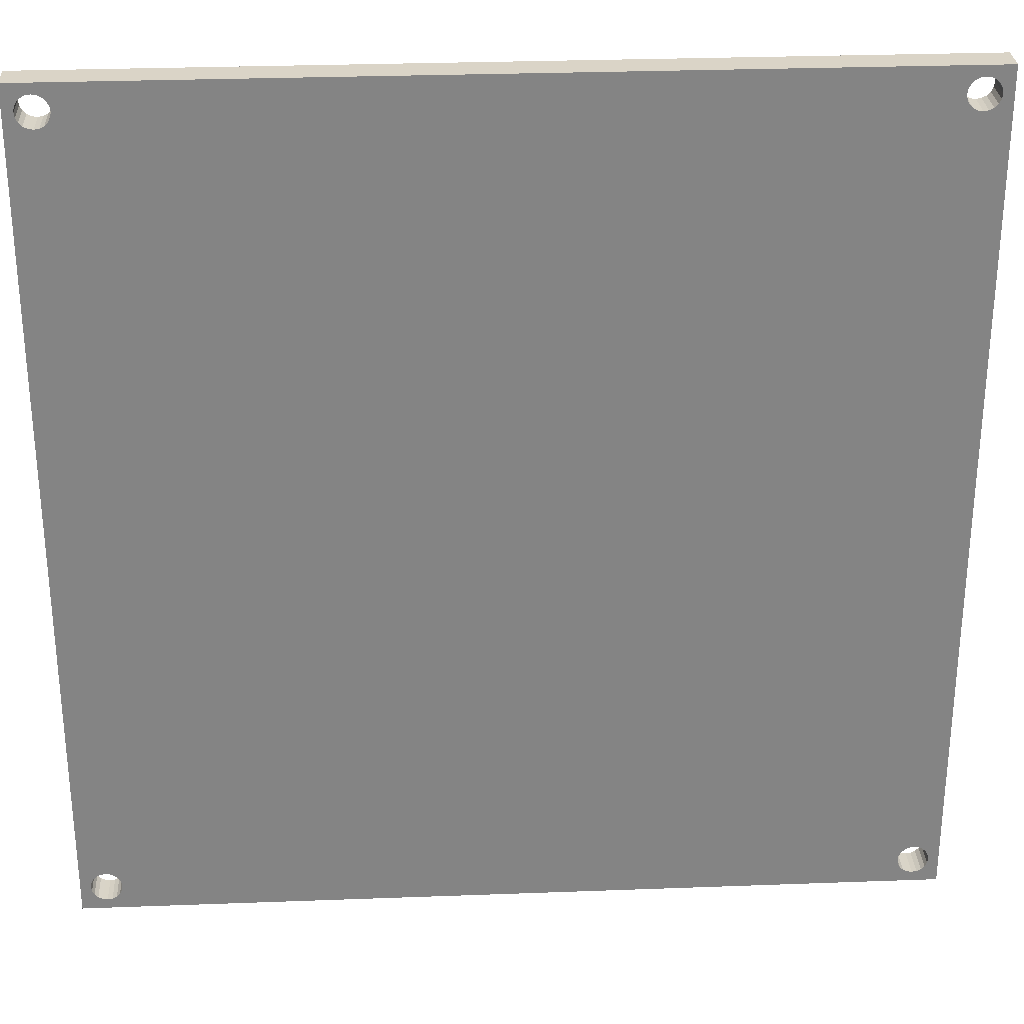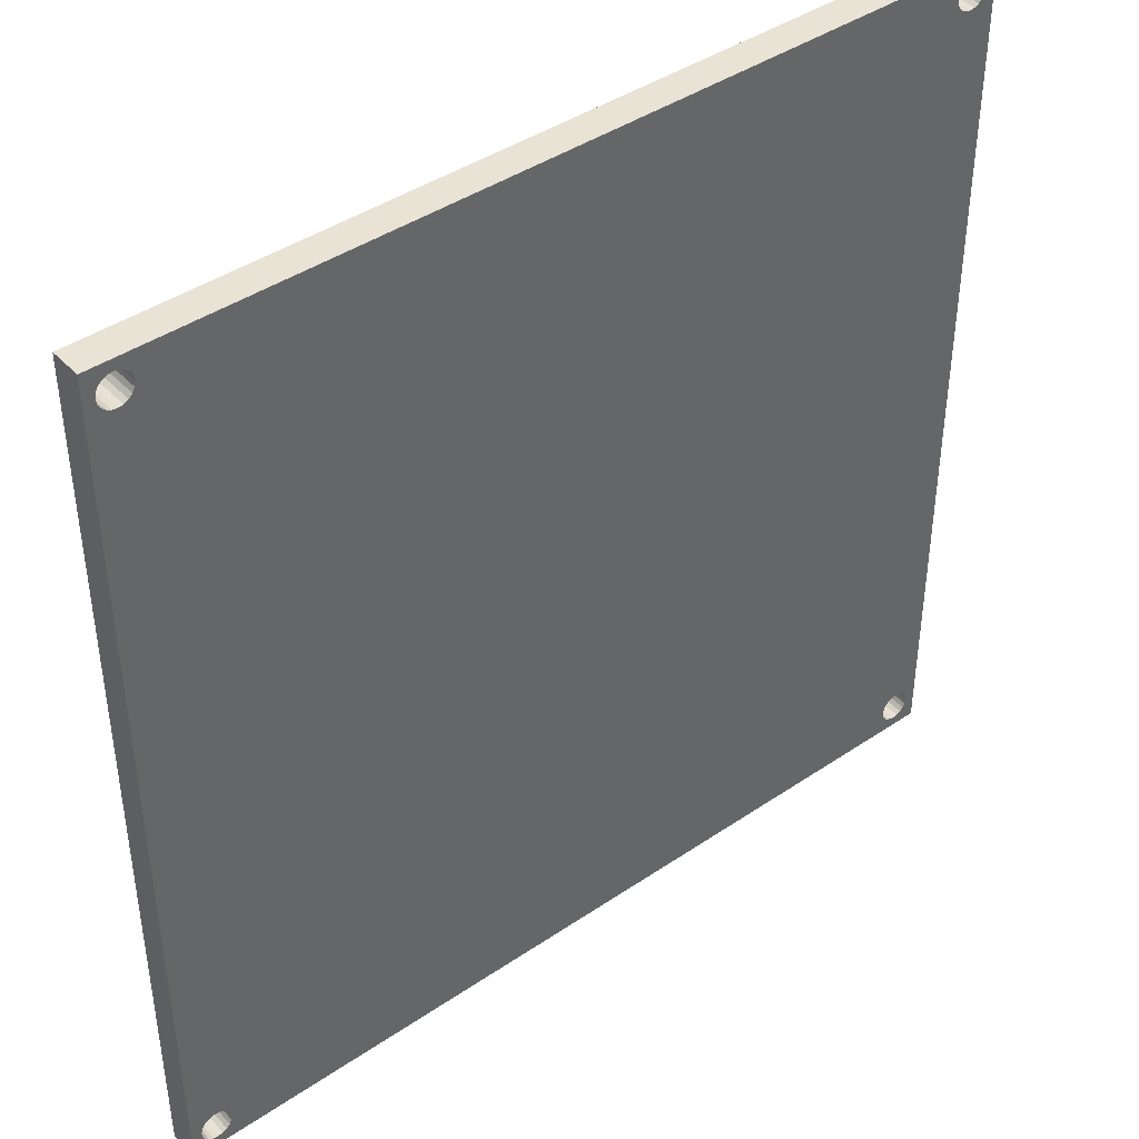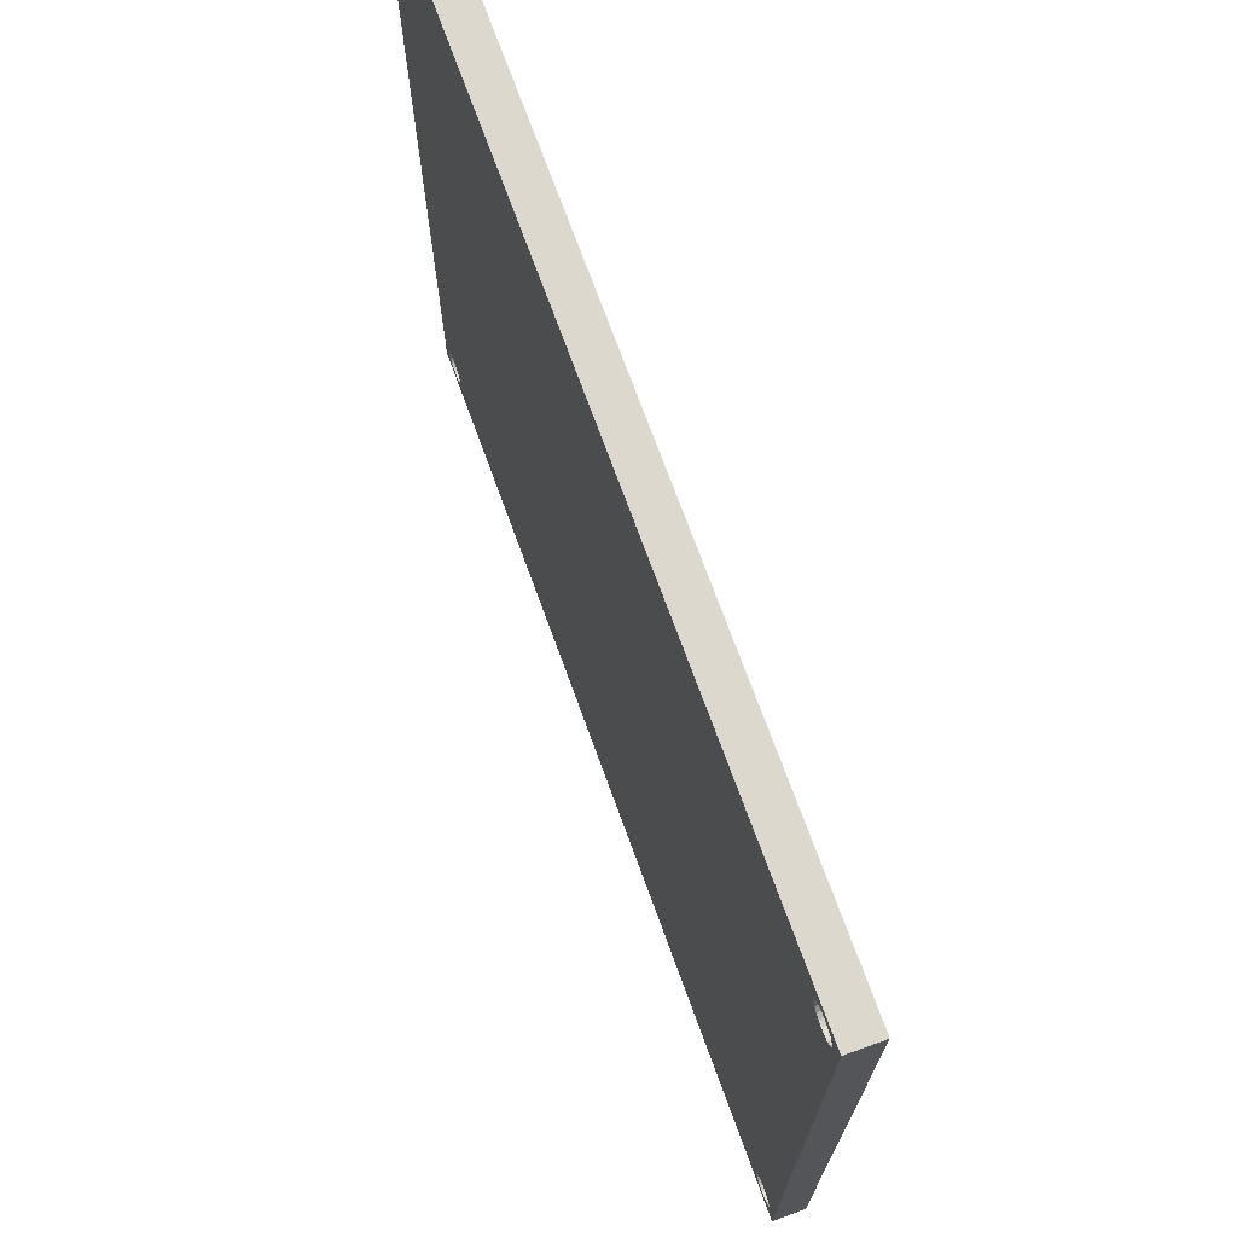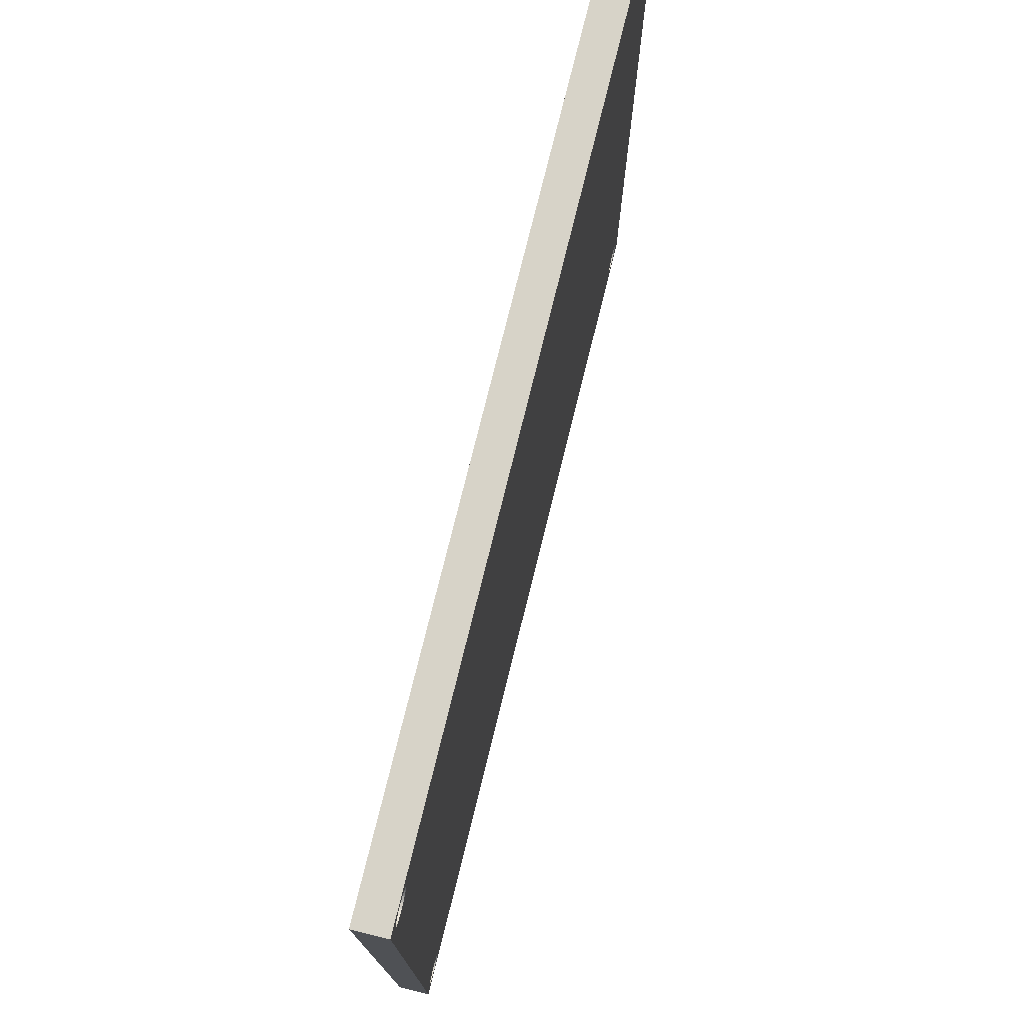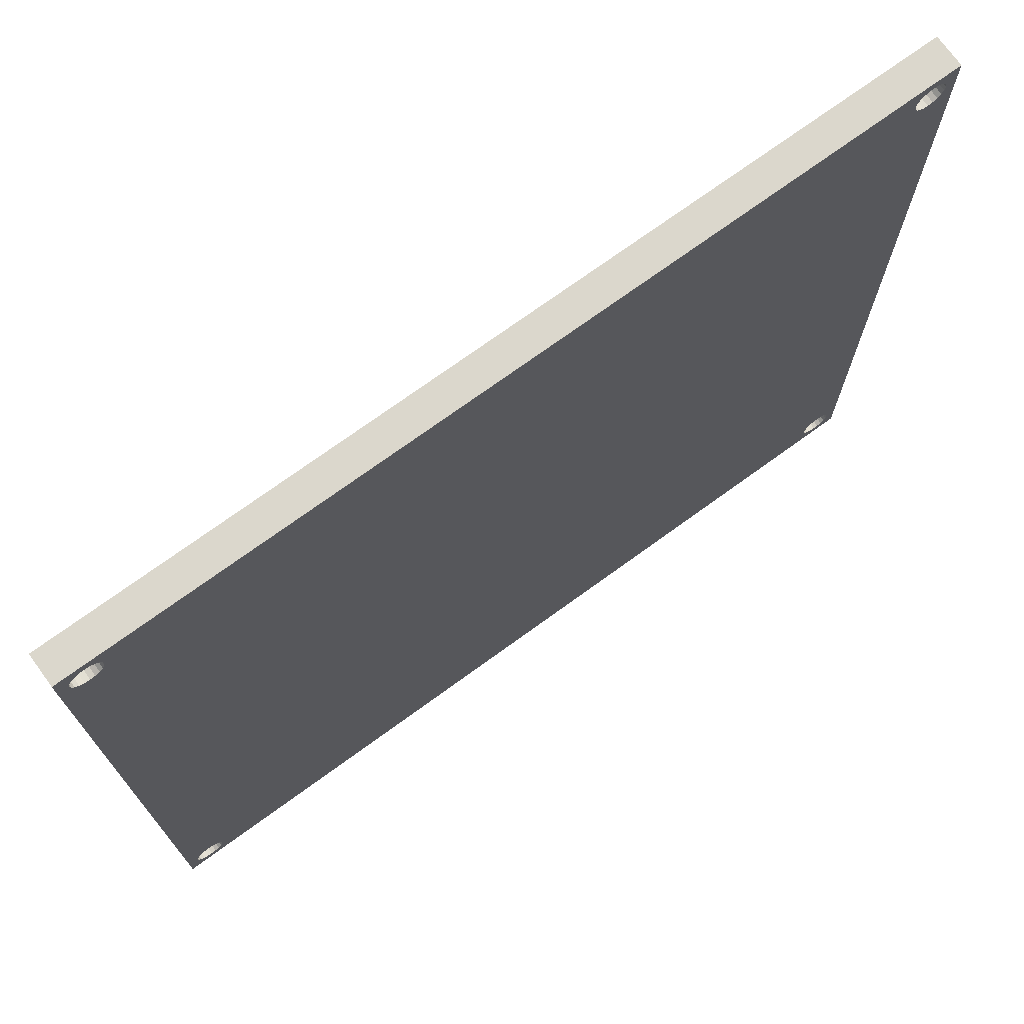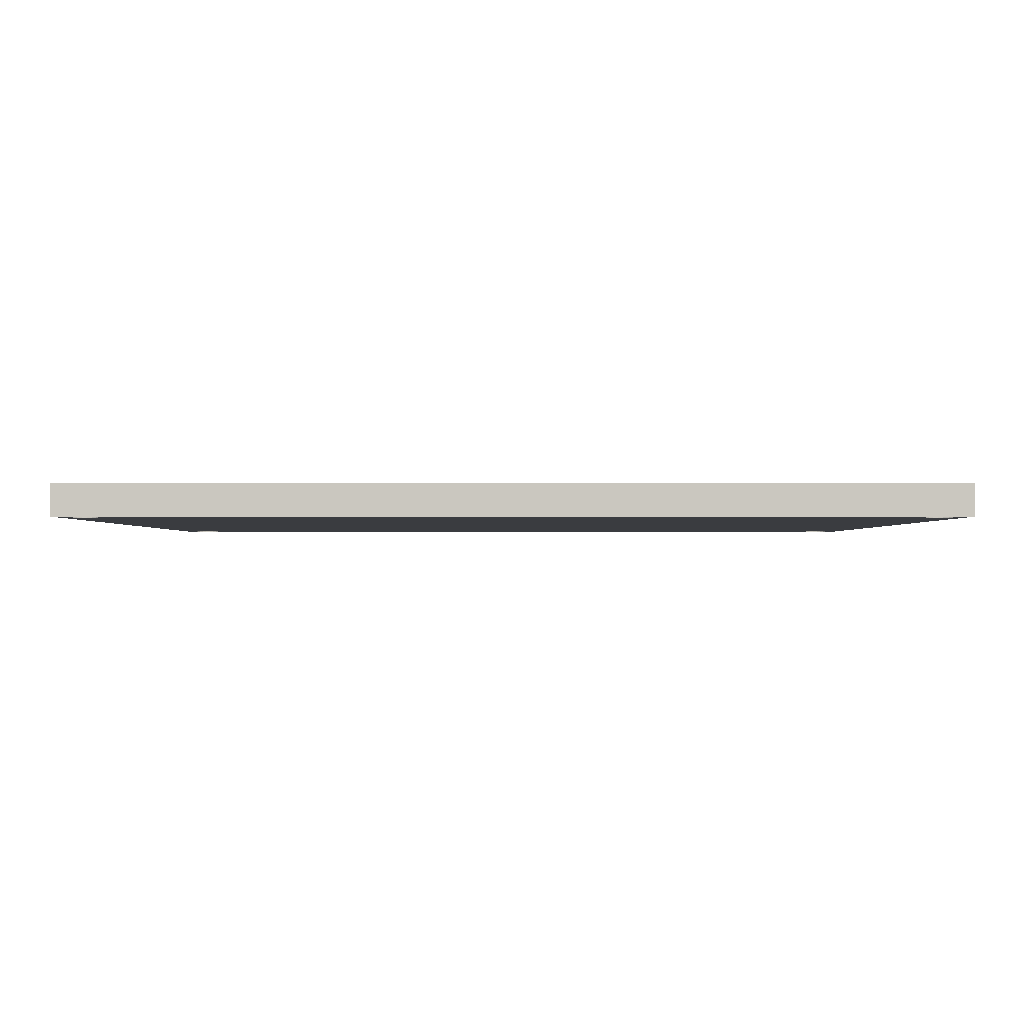
<metadata>
{"format":"obj","ext":"obj","renderer":"f3d","projection":"perspective","resolution":1024,"background":"white","views":[{"elev":28.9,"azim":176.8,"up":"+Y"},{"elev":42.2,"azim":-39.1,"up":"+Y"},{"elev":72.4,"azim":70.0,"up":"+Y"},{"elev":76.6,"azim":-76.1,"up":"+Y"},{"elev":73.1,"azim":144.0,"up":"+Y"},{"elev":-1.5,"azim":-0.1,"up":"+Z"}]}
</metadata>
<code>
o obj_0
v 56 		47 		0
v 56 		47 		3
v 56 		-36 		3
v 56 		-36 		0
v 54.72 		-32.62 		0
v 54.38 		-32.28 		3
v 54.38 		-32.28 		0
v 54.72 		-32.62 		3
v -27 		47 		3
v -27 		47 		0
v -27 		-36 		0
v -27 		-36 		3
v 53.5 		43 		3
v 53.04 		43.07 		3
v 52.28 		45.38 		3
v -25.72 		43.62 		0
v 52.62 		43.28 		3
v -25.38 		43.28 		0
v 52.28 		43.62 		3
v -25.93 		44.04 		0
v 53.96 		-32.07 		3
v 52.07 		44.04 		3
v -24.5 		46 		3
v 52 		44.5 		3
v 52.62 		45.72 		3
v -24.5 		46 		0
v -23 		47 		3
v 53.5 		-32 		3
v 55 		43 		3
v 52.07 		44.96 		3
v -26 		43 		0
v -24.5 		43 		0
v 55 		43 		0
v 53.04 		45.93 		3
v -24.5 		-32 		0
v -26 		44.5 		0
v 53.5 		-32 		0
v 55 		-33.5 		3
v -26 		-32 		3
v -24.5 		-32 		3
v 54.93 		44.96 		3
v -25.93 		44.96 		0
v 53.5 		46 		3
v 53.5 		43 		0
v 55 		44.5 		3
v -24.5 		-35 		0
v 53.5 		-35 		3
v -24.96 		-34.93 		0
v 55 		-33.5 		0
v -24.5 		43 		3
v 53.96 		45.93 		3
v -25.38 		-34.72 		0
v 52 		47 		0
v 52 		-36 		3
v -23.07 		44.96 		0
v -24.5 		-35 		3
v -24.96 		-34.93 		3
v -23 		44.5 		3
v -23 		44.5 		0
v 52 		44.5 		0
v -25.38 		-34.72 		3
v -23 		-33.5 		3
v 54.93 		44.04 		3
v -25.72 		-34.38 		0
v 52 		-33.5 		3
v 54.38 		45.72 		3
v -25.72 		-34.38 		3
v -23.07 		44.04 		0
v 52 		-33.5 		0
v -23 		-35 		0
v 54.72 		43.62 		3
v -23 		-33.5 		0
v -25.93 		-33.96 		0
v 53.5 		-35 		0
v 54.38 		43.28 		3
v 54.72 		45.38 		3
v -25.93 		-33.96 		3
v 53.96 		43.07 		3
v -23.28 		43.62 		0
v -26 		-33.5 		3
v -26 		-33.5 		0
v -25.93 		-33.04 		3
v -25.93 		-33.04 		0
v 53.04 		-34.93 		0
v -26 		44.5 		3
v -23.62 		43.28 		0
v -23.07 		-33.04 		3
v 52.62 		-34.72 		0
v 53.04 		43.07 		0
v -24.04 		43.07 		0
v 52.62 		43.28 		0
v -23.07 		-33.96 		3
v 52.28 		-34.38 		0
v -23.07 		-33.04 		0
v 52.28 		43.62 		0
v -23.28 		-34.38 		3
v 52.07 		44.04 		0
v -23.62 		-34.72 		3
v 52.07 		-33.96 		0
v -23.07 		-33.96 		0
v -25.72 		45.38 		0
v -24.04 		-34.93 		3
v -23.28 		-34.38 		0
v 52.07 		44.96 		0
v -23.62 		-34.72 		0
v -25.38 		45.72 		0
v -25.72 		-32.62 		3
v -24.04 		-34.93 		0
v 52.07 		-33.04 		0
v -24.96 		45.93 		0
v -25.38 		-32.28 		3
v 54.93 		44.96 		0
v -24.96 		-32.07 		3
v 55 		44.5 		0
v 53.04 		-34.93 		3
v 54.93 		44.04 		0
v -25.72 		-32.62 		0
v -24.04 		-32.07 		3
v -24.04 		45.93 		0
v 54.72 		43.62 		0
v 54.93 		-33.04 		0
v 52.62 		-34.72 		3
v -25.38 		-32.28 		0
v 54.38 		43.28 		0
v -23.62 		45.72 		0
v 52.28 		-34.38 		3
v -24.96 		-32.07 		0
v -23.62 		-32.28 		3
v 53.96 		43.07 		0
v 52.07 		-33.96 		3
v -23.28 		-32.62 		3
v -23.28 		45.38 		0
v -24.04 		-32.07 		0
v 52.28 		45.38 		0
v -23.62 		-32.28 		0
v 54.93 		-33.96 		0
v -24.96 		43.07 		3
v -23.28 		-32.62 		0
v 52.62 		45.72 		0
v 52.07 		-33.04 		3
v 54.72 		-34.38 		0
v 53.04 		45.93 		0
v -25.38 		43.28 		3
v 53.5 		46 		0
v -25.72 		43.62 		3
v 54.38 		-34.72 		0
v 54.93 		-33.04 		3
v 53.96 		45.93 		0
v -24.96 		43.07 		0
v -25.93 		44.04 		3
v 54.38 		45.72 		0
v 53.96 		-34.93 		0
v 54.72 		45.38 		0
v 54.93 		-33.96 		3
v -25.93 		44.96 		3
v 54.72 		-34.38 		3
v 54.38 		-34.72 		3
v 52.28 		-32.62 		0
v 53.96 		-34.93 		3
v -23.07 		44.96 		3
v 52.62 		-32.28 		0
v 52.28 		-32.62 		3
v -23.07 		44.04 		3
v 53.04 		-32.07 		0
v 52.62 		-32.28 		3
v -23.28 		43.62 		3
v 53.04 		-32.07 		3
v -23.62 		43.28 		3
v 53.96 		-32.07 		0
v -24.04 		43.07 		3
v -25.72 		45.38 		3
v -25.38 		45.72 		3
v -24.96 		45.93 		3
v -24.04 		45.93 		3
v -23.62 		45.72 		3
v -23.28 		45.38 		3
g group_0_15277357
f 1 2 4
f 3 4 2
f 9 10 11
f 9 11 12
f 7 33 5
f 26 10 119
f 110 10 26
f 53 119 10
f 27 176 24
f 174 27 23
f 9 23 27
f 8 29 6
f 13 28 78
f 75 6 29
f 167 28 14
f 167 14 17
f 167 17 19
f 160 58 24
f 90 86 135
f 31 133 35
f 35 127 31
f 5 121 8
f 8 147 29
f 2 29 3
f 164 89 37
f 44 129 37
f 46 48 56
f 111 113 170
f 39 50 137
f 39 137 143
f 115 54 47
f 3 47 54
f 61 12 57
f 56 57 12
f 4 141 136
f 4 136 49
f 49 121 4
f 1 4 33
f 67 12 61
f 11 70 4
f 74 152 4
f 75 29 71
f 77 12 67
f 140 162 168
f 130 65 62
f 62 92 54
f 54 96 98
f 166 168 162
f 162 165 166
f 165 167 163
f 167 19 163
f 19 22 163
f 22 24 58
f 27 24 30
f 27 30 15
f 78 6 75
f 11 48 46
f 12 77 80
f 63 71 29
f 139 134 53
f 91 89 94
f 69 99 70
f 100 72 109
f 138 135 95
f 97 95 135
f 135 79 97
f 68 59 97
f 104 60 59
f 134 104 59
f 59 55 53
f 11 52 48
f 12 54 102
f 98 102 54
f 64 52 11
f 73 64 11
f 46 70 11
f 93 88 70
f 82 39 80
f 12 80 39
f 39 150 9
f 12 39 9
f 15 25 27
f 54 126 62
f 84 88 122
f 44 37 89
f 43 2 34
f 34 27 25
f 72 94 109
f 36 31 10
f 11 10 31
f 81 11 83
f 31 83 11
f 81 73 11
f 122 88 93
f 96 54 92
f 54 11 4
f 54 4 3
f 32 50 90
f 12 11 54
f 89 158 94
f 158 109 94
f 66 2 51
f 99 130 93
f 27 2 53
f 76 2 66
f 1 53 2
f 56 12 102
f 69 130 99
f 94 138 91
f 27 53 10
f 106 172 101
f 95 91 138
f 51 2 43
f 27 10 9
f 109 140 69
f 110 172 106
f 111 39 107
f 82 107 39
f 103 105 98
f 103 70 105
f 27 34 2
f 76 41 2
f 2 41 45
f 63 29 45
f 2 45 29
f 113 40 170
f 108 105 70
f 46 108 70
f 98 105 108
f 40 118 170
f 89 91 17
f 46 56 108
f 83 31 117
f 115 122 54
f 123 117 31
f 95 17 91
f 116 33 120
f 128 168 118
f 168 170 118
f 121 49 38
f 54 122 126
f 124 120 33
f 127 123 31
f 126 130 62
f 128 131 168
f 125 132 176
f 33 37 124
f 129 124 37
f 163 166 165
f 65 140 62
f 31 18 133
f 60 97 59
f 38 49 136
f 127 113 123
f 55 160 132
f 35 113 127
f 79 68 97
f 50 149 137
f 139 53 142
f 133 118 35
f 135 133 90
f 18 143 149
f 137 149 143
f 150 39 145
f 118 133 128
f 135 128 133
f 32 90 133
f 146 152 159
f 143 145 39
f 85 9 150
f 38 3 147
f 147 3 29
f 128 135 138
f 128 138 131
f 143 18 145
f 16 145 18
f 149 32 133
f 85 155 9
f 156 3 154
f 38 154 3
f 159 152 74
f 112 114 45
f 151 1 153
f 16 18 31
f 18 149 133
f 20 150 145
f 20 145 16
f 148 1 151
f 1 148 144
f 142 53 144
f 1 144 53
f 20 16 31
f 36 20 31
f 157 3 156
f 45 114 116
f 56 48 57
f 36 85 20
f 150 20 85
f 3 157 159
f 3 159 47
f 10 42 36
f 116 114 33
f 1 33 114
f 1 114 112
f 112 153 1
f 10 101 42
f 57 48 52
f 57 52 61
f 74 4 84
f 85 36 155
f 42 155 36
f 164 167 161
f 131 87 140
f 168 131 140
f 84 4 70
f 61 52 67
f 64 67 52
f 132 53 55
f 37 167 164
f 101 155 42
f 13 14 28
f 58 163 22
f 53 134 59
f 73 77 67
f 73 67 64
f 39 111 170
f 87 62 140
f 169 21 37
f 88 84 70
f 21 78 28
f 50 39 170
f 6 78 21
f 21 169 6
f 7 6 169
f 81 80 73
f 77 73 80
f 99 93 70
f 155 171 9
f 5 8 7
f 6 7 8
f 134 15 104
f 59 58 55
f 160 55 58
f 80 81 82
f 83 82 81
f 172 9 171
f 86 79 135
f 15 134 25
f 139 25 134
f 69 70 109
f 173 9 172
f 74 84 115
f 74 115 47
f 58 59 68
f 58 68 163
f 83 117 82
f 142 34 25
f 142 25 139
f 121 5 33
f 115 84 122
f 23 9 173
f 93 126 122
f 33 4 121
f 79 166 68
f 163 68 166
f 43 34 142
f 43 142 144
f 130 126 93
f 87 131 94
f 106 101 10
f 130 69 65
f 148 51 43
f 148 43 144
f 110 106 10
f 176 27 175
f 174 175 27
f 166 79 86
f 166 86 168
f 140 65 69
f 72 62 94
f 87 94 62
f 51 148 66
f 151 66 148
f 158 162 109
f 160 24 176
f 141 4 146
f 90 170 86
f 168 86 170
f 62 72 100
f 62 100 92
f 147 8 121
f 66 151 153
f 66 153 76
f 119 53 125
f 132 125 53
f 152 146 4
f 147 121 38
f 103 96 100
f 92 100 96
f 136 154 38
f 170 90 50
f 112 76 153
f 96 103 98
f 154 136 141
f 154 141 156
f 98 108 102
f 101 171 155
f 70 103 109
f 146 157 141
f 156 141 157
f 102 108 56
f 44 89 14
f 44 14 13
f 172 171 101
f 157 146 159
f 82 117 107
f 103 100 109
f 110 173 172
f 107 117 111
f 123 111 117
f 159 74 47
f 14 89 17
f 161 89 164
f 161 158 89
f 173 110 26
f 173 26 23
f 113 111 123
f 140 109 162
f 169 37 33
f 119 174 23
f 119 23 26
f 113 35 40
f 162 158 165
f 161 165 158
f 174 119 175
f 125 175 119
f 118 40 35
f 169 33 7
f 95 19 17
f 167 165 161
f 175 125 176
f 37 28 167
f 21 28 37
f 97 22 19
f 97 19 95
f 176 132 160
f 131 138 94
f 22 97 60
f 22 60 24
f 32 149 50
f 104 30 24
f 104 24 60
f 104 15 30
f 41 76 112
f 41 112 45
f 116 63 45
f 120 71 116
f 63 116 71
f 71 120 124
f 71 124 75
f 129 78 124
f 75 124 78
f 44 13 129
f 78 129 13

</code>
